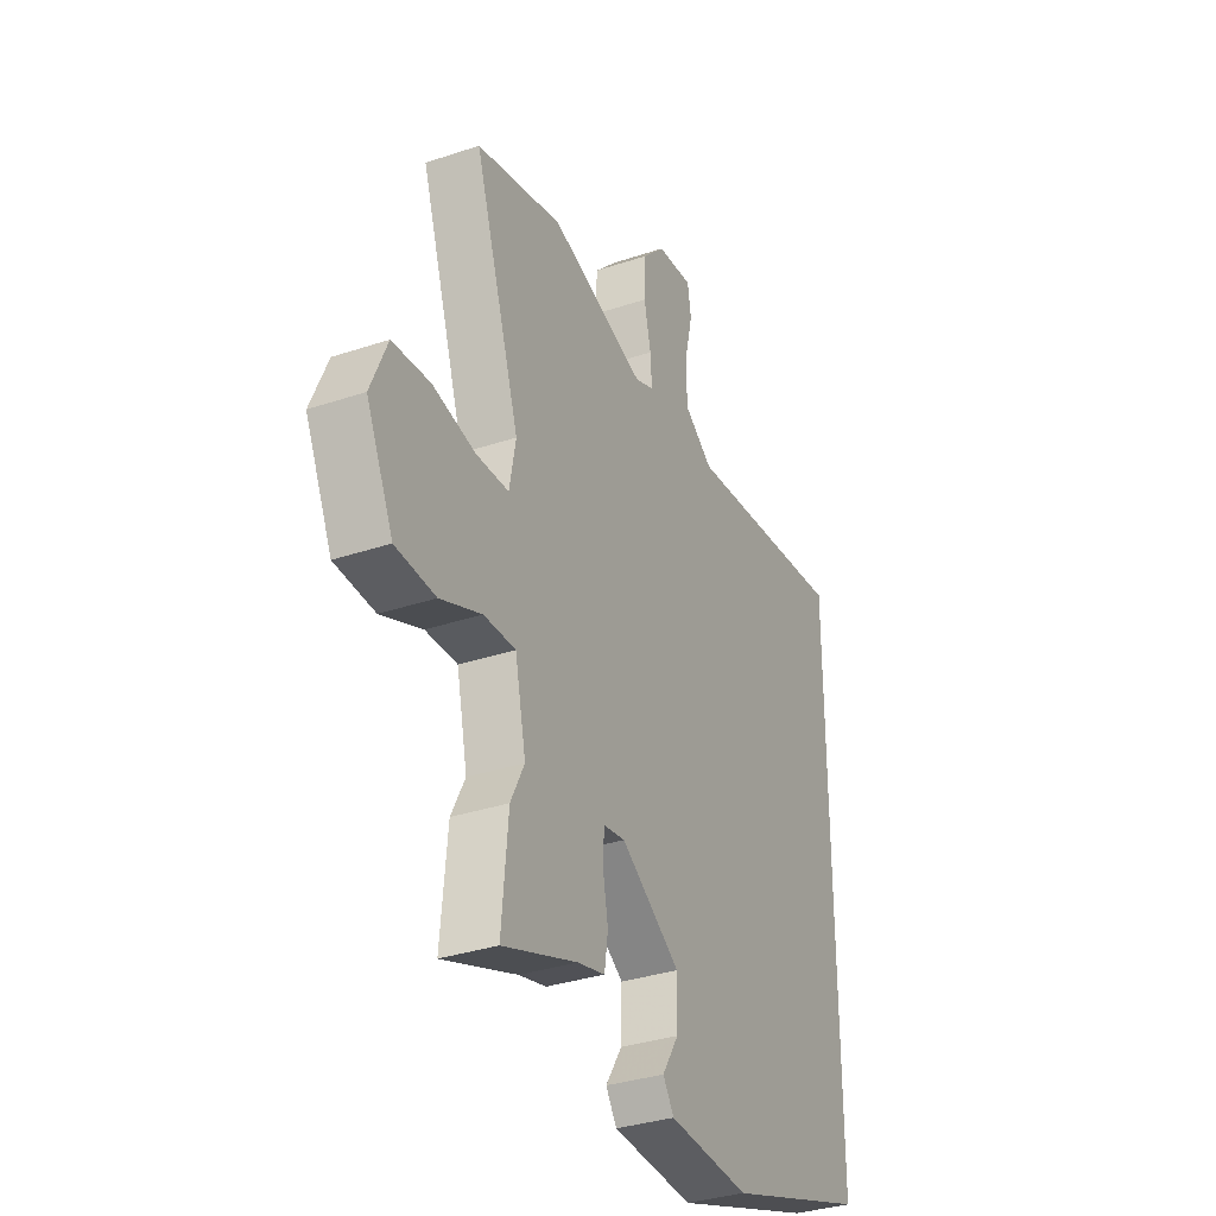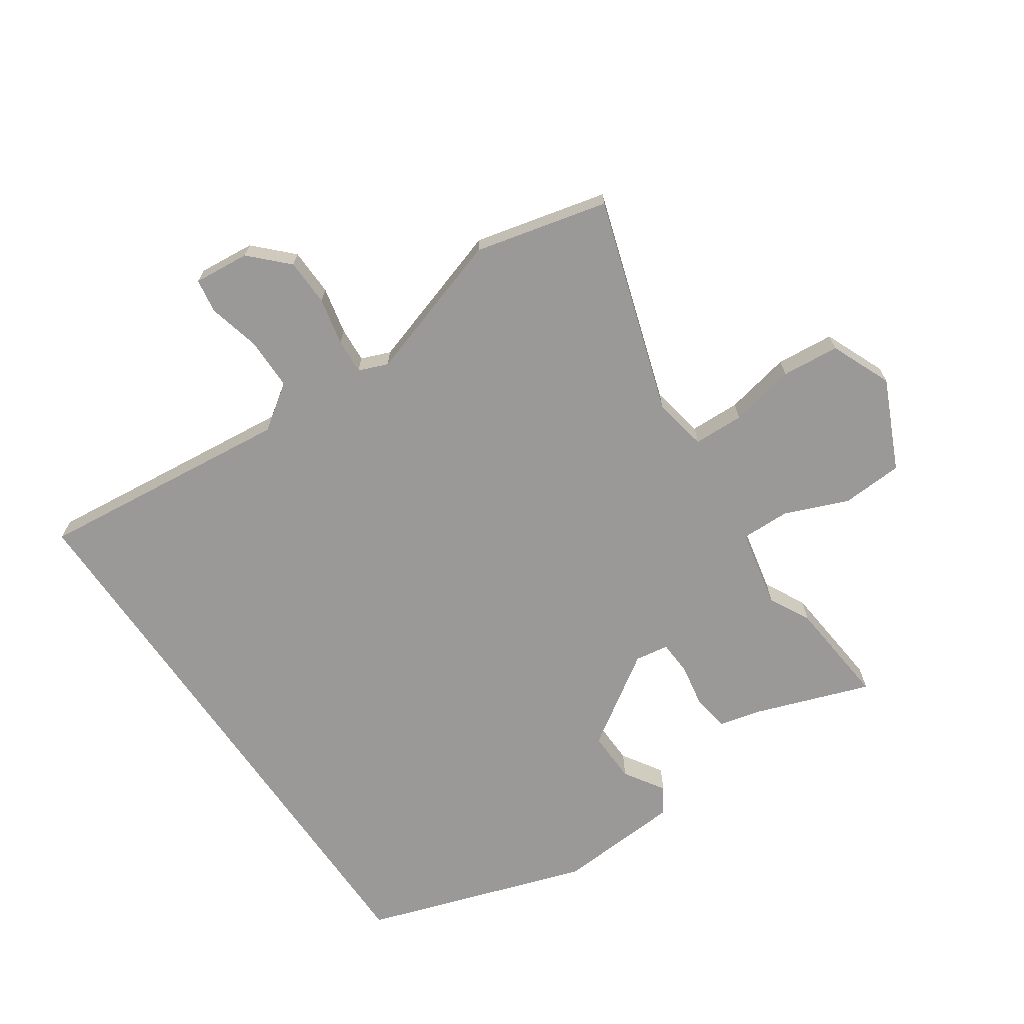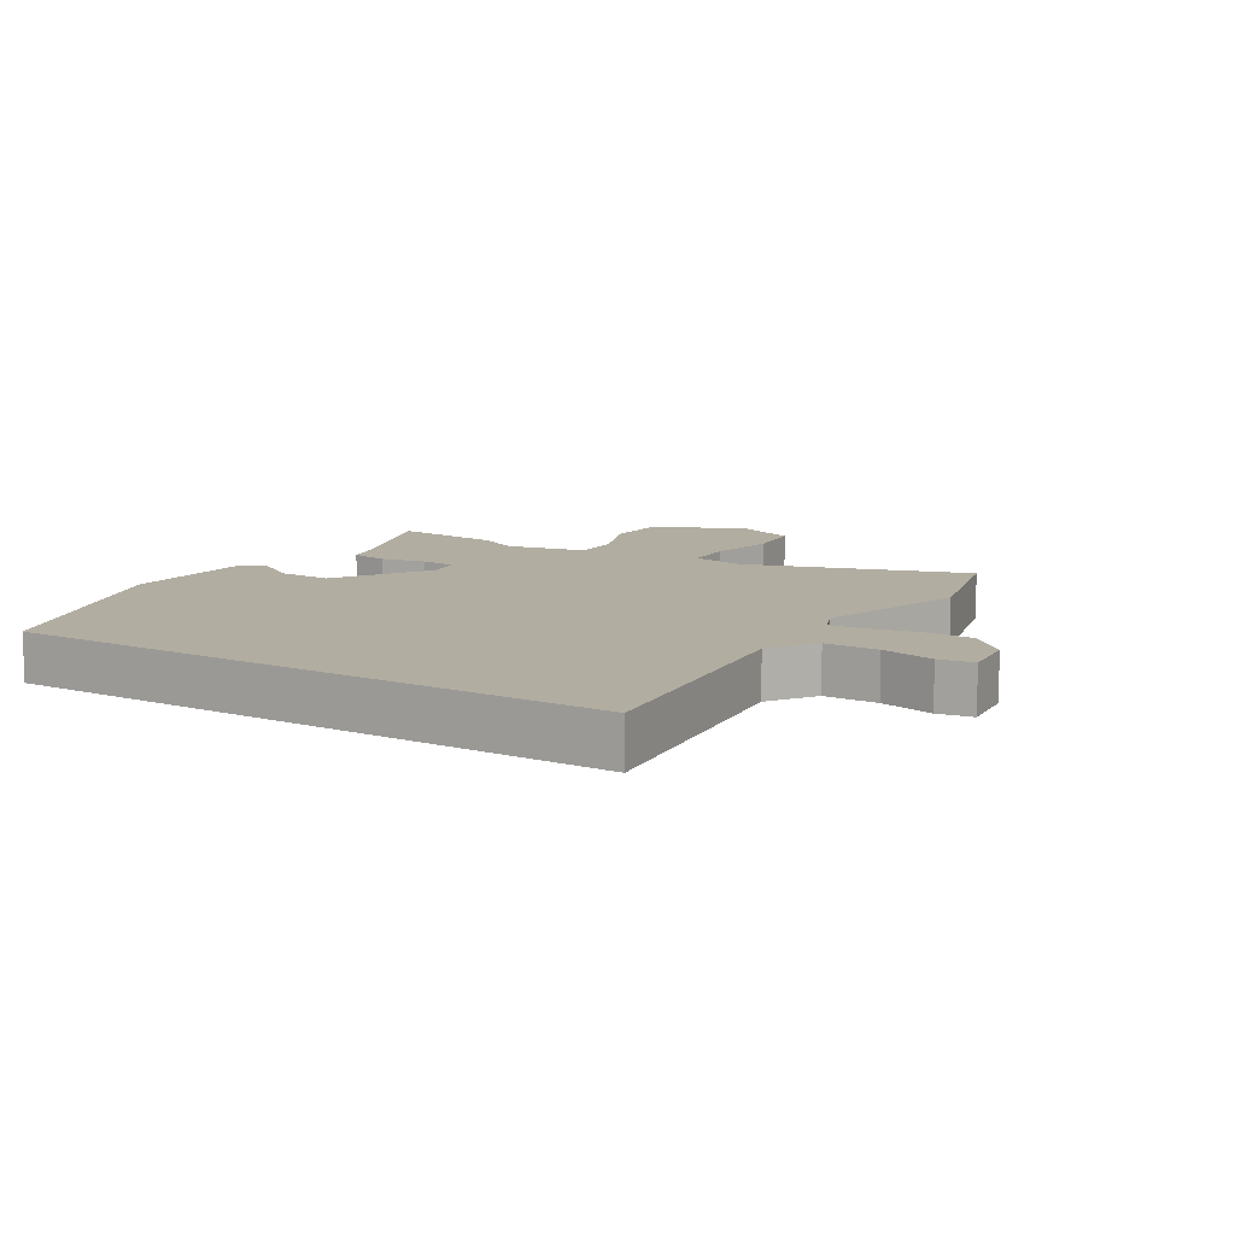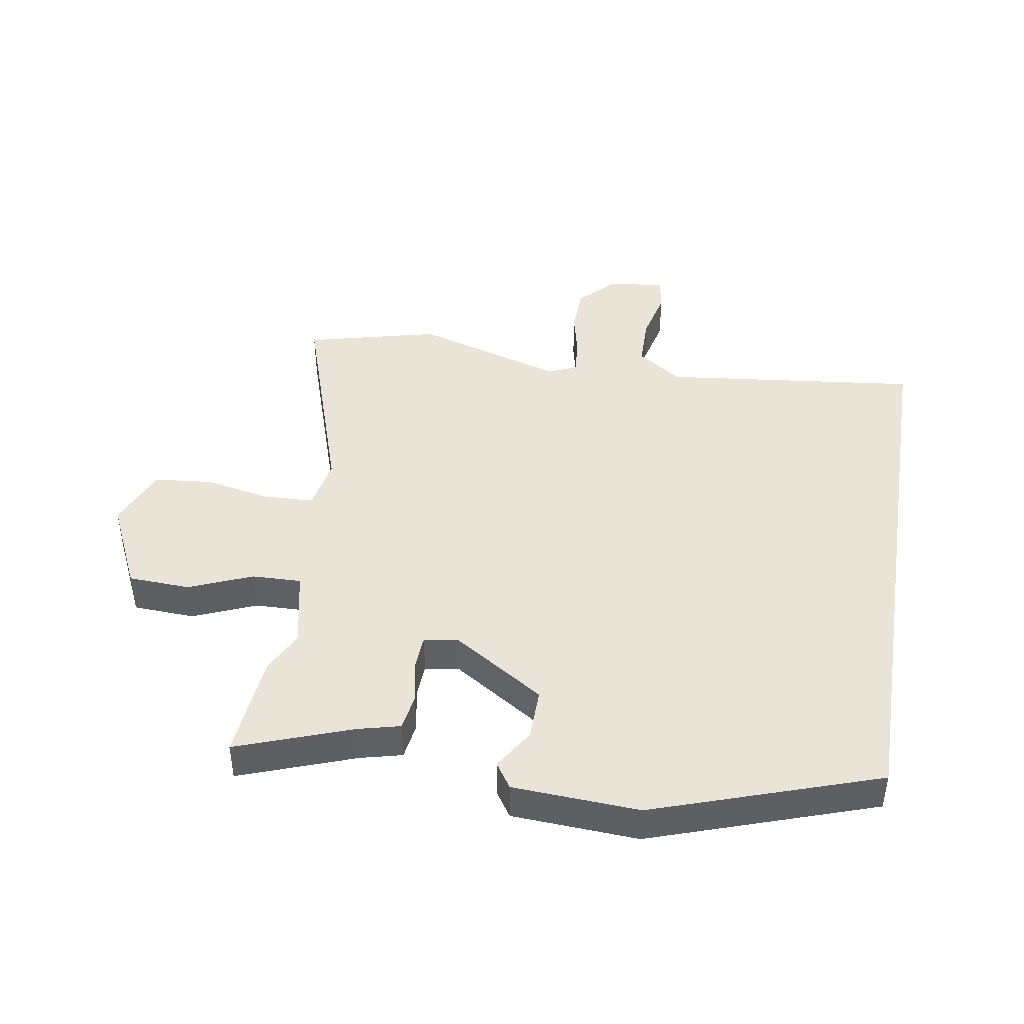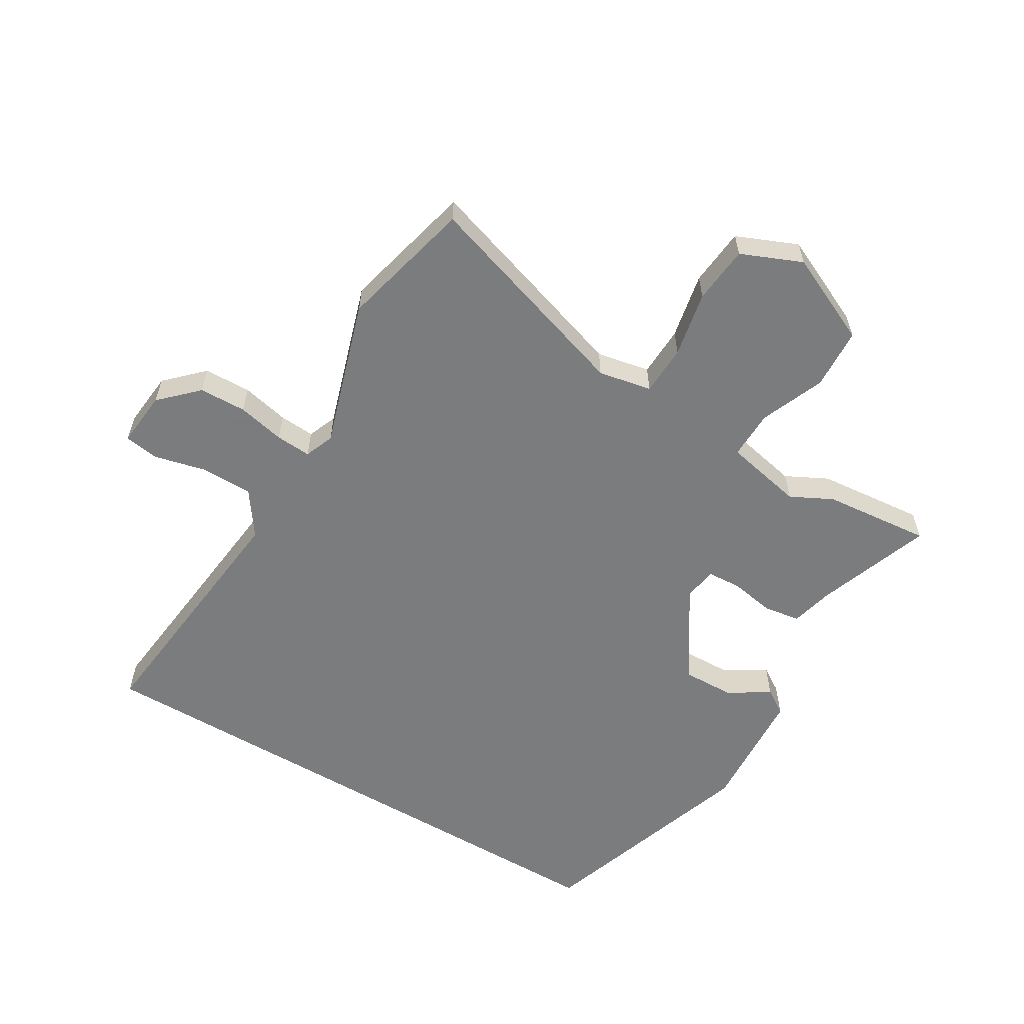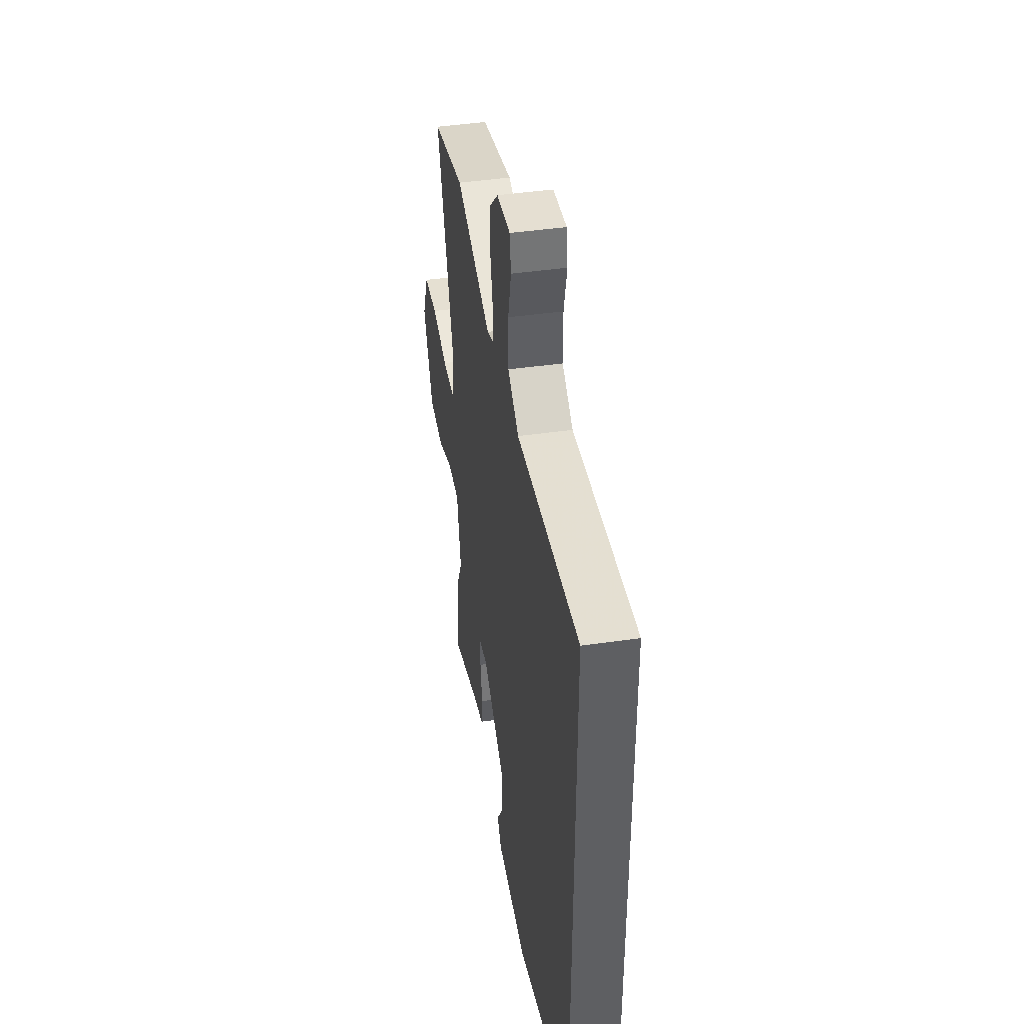
<metadata>
{"format":"obj","ext":"obj","renderer":"f3d","projection":"perspective","resolution":1024,"background":"white","views":[{"elev":-33.9,"azim":114.5,"up":"+Z"},{"elev":-68.9,"azim":34.6,"up":"+Y"},{"elev":10.5,"azim":-58.4,"up":"+Y"},{"elev":43.5,"azim":-170.8,"up":"+Y"},{"elev":-58.6,"azim":59.3,"up":"+Y"},{"elev":43.5,"azim":-99.7,"up":"+Z"}]}
</metadata>
<code>
v -0.5 0.07 -0.418
v -0.5 0.07 0.522
v -0.087 0.07 0.476
v -0.015 0.07 0.526
v -0.014 0.07 0.61
v -0.034 0.07 0.694
v -0.025 0.07 0.749
v 0.065 0.07 0.74
v 0.122 0.07 0.682
v 0.124 0.07 0.606
v 0.107 0.07 0.53
v 0.103 0.07 0.473
v 0.15 0.07 0.454
v 0.388 0.07 0.528
v 0.602 0.07 0.475
v 0.489 0.07 0.127
v 0.505 0.07 0.041
v 0.586 0.07 0.038
v 0.692 0.07 0.059
v 0.785 0.07 0.05
v 0.826 0.07 -0.048
v 0.759 0.07 -0.192
v 0.66 0.07 -0.197
v 0.558 0.07 -0.155
v 0.479 0.07 -0.153
v 0.452 0.07 -0.28
v 0.486 0.07 -0.347
v 0.502 0.07 -0.52
v 0.317 0.07 -0.453
v 0.249 0.07 -0.436
v 0.24 0.07 -0.377
v 0.253 0.07 -0.306
v 0.25 0.07 -0.251
v 0.196 0.07 -0.242
v 0.048 0.07 -0.338
v 0.05 0.07 -0.422
v 0.091 0.07 -0.487
v 0.064 0.07 -0.528
v -0.139 0.07 -0.54
v -0.5 0 -0.418
v -0.5 0 0.522
v -0.087 0 0.476
v -0.015 0 0.526
v -0.014 0 0.61
v -0.034 0 0.694
v -0.025 0 0.749
v 0.065 0 0.74
v 0.122 0 0.682
v 0.124 0 0.606
v 0.107 0 0.53
v 0.103 0 0.473
v 0.15 0 0.454
v 0.388 0 0.528
v 0.602 0 0.475
v 0.489 0 0.127
v 0.505 0 0.041
v 0.586 0 0.038
v 0.692 0 0.059
v 0.785 0 0.05
v 0.826 0 -0.048
v 0.759 0 -0.192
v 0.66 0 -0.197
v 0.558 0 -0.155
v 0.479 0 -0.153
v 0.452 0 -0.28
v 0.486 0 -0.347
v 0.502 0 -0.52
v 0.317 0 -0.453
v 0.249 0 -0.436
v 0.24 0 -0.377
v 0.253 0 -0.306
v 0.25 0 -0.251
v 0.196 0 -0.242
v 0.048 0 -0.338
v 0.05 0 -0.422
v 0.091 0 -0.487
v 0.064 0 -0.528
v -0.139 0 -0.54
f 38 39 1
f 37 38 1
f 36 37 1
f 1 2 3
f 36 1 3
f 35 36 3
f 34 35 3 4
f 33 34 4 5
f 29 30 31 32
f 29 32 33
f 28 29 33
f 27 28 33
f 26 27 33
f 33 5 6
f 26 33 6
f 25 26 6
f 22 23 24
f 21 22 24
f 20 21 24
f 19 20 24
f 18 19 24
f 17 18 24 25
f 16 17 25
f 13 14 15 16
f 12 13 16 25
f 9 10 11
f 8 9 11
f 7 8 11
f 6 7 11
f 6 11 12
f 6 12 25
f 40 78 77
f 40 77 76
f 40 76 75
f 42 41 40
f 42 40 75
f 42 75 74
f 43 42 74 73
f 44 43 73 72
f 71 70 69 68
f 72 71 68
f 72 68 67
f 72 67 66
f 72 66 65
f 45 44 72
f 45 72 65
f 45 65 64
f 63 62 61
f 63 61 60
f 63 60 59
f 63 59 58
f 63 58 57
f 64 63 57 56
f 64 56 55
f 55 54 53 52
f 64 55 52 51
f 50 49 48
f 50 48 47
f 50 47 46
f 50 46 45
f 51 50 45
f 64 51 45
f 1 40 41 2
f 2 41 42 3
f 3 42 43 4
f 4 43 44 5
f 5 44 45 6
f 6 45 46 7
f 7 46 47 8
f 8 47 48 9
f 9 48 49 10
f 10 49 50 11
f 11 50 51 12
f 12 51 52 13
f 13 52 53 14
f 14 53 54 15
f 15 54 55 16
f 16 55 56 17
f 17 56 57 18
f 18 57 58 19
f 19 58 59 20
f 20 59 60 21
f 21 60 61 22
f 22 61 62 23
f 23 62 63 24
f 24 63 64 25
f 25 64 65 26
f 26 65 66 27
f 27 66 67 28
f 28 67 68 29
f 29 68 69 30
f 30 69 70 31
f 31 70 71 32
f 32 71 72 33
f 33 72 73 34
f 34 73 74 35
f 35 74 75 36
f 36 75 76 37
f 37 76 77 38
f 38 77 78 39
f 39 78 40 1

</code>
